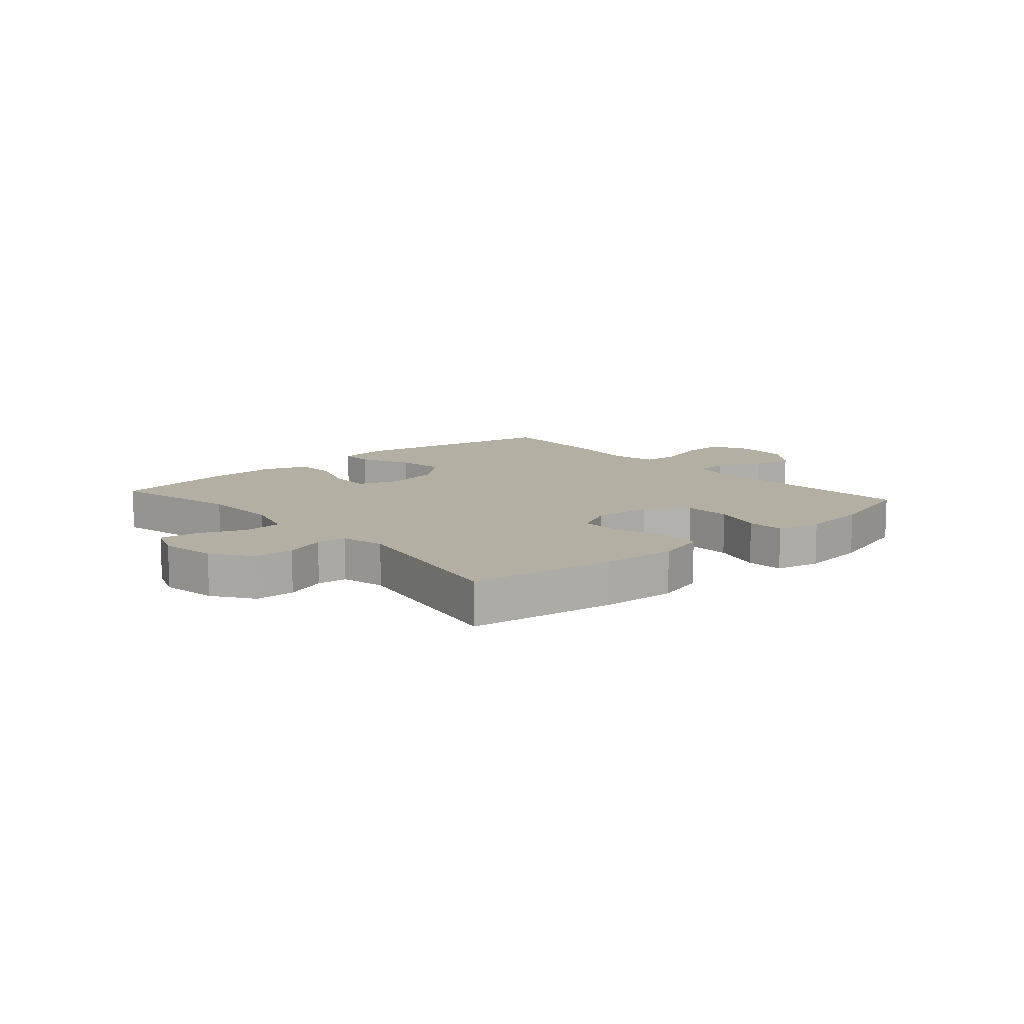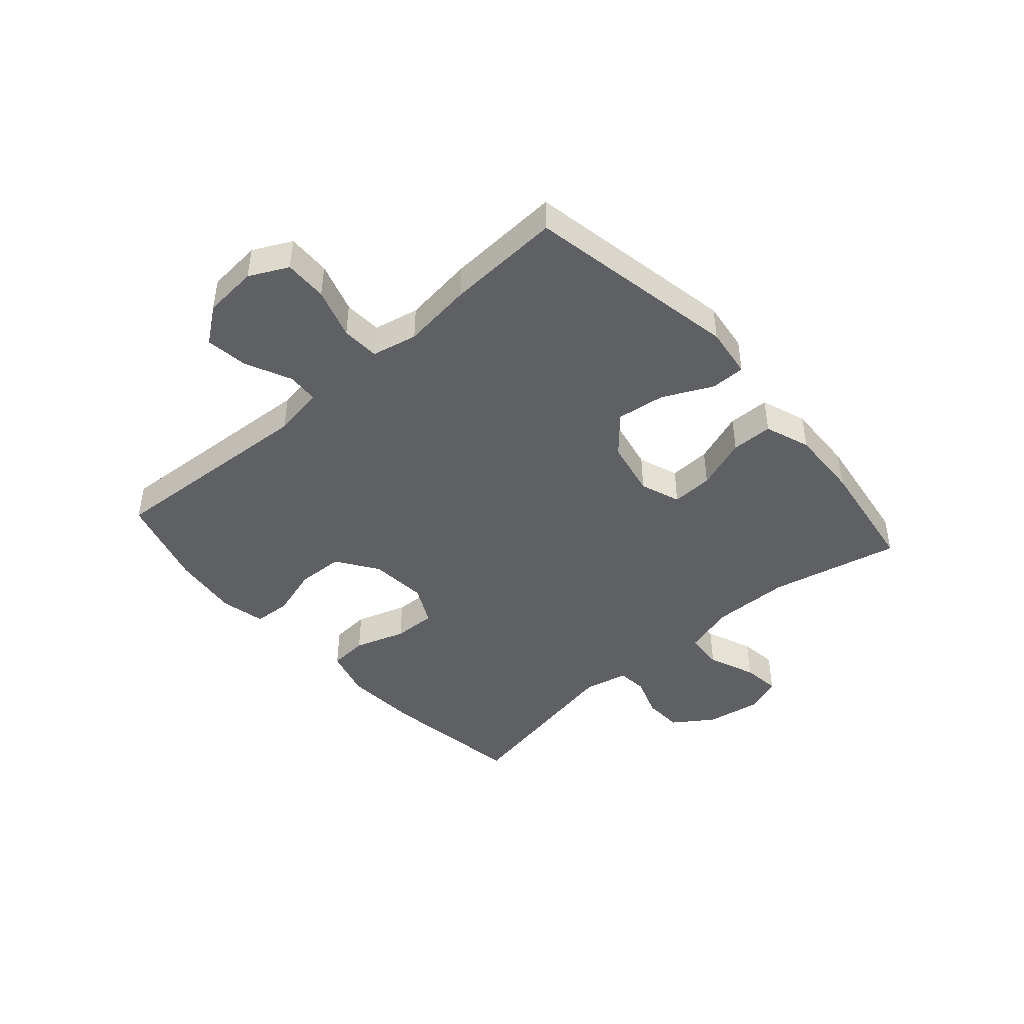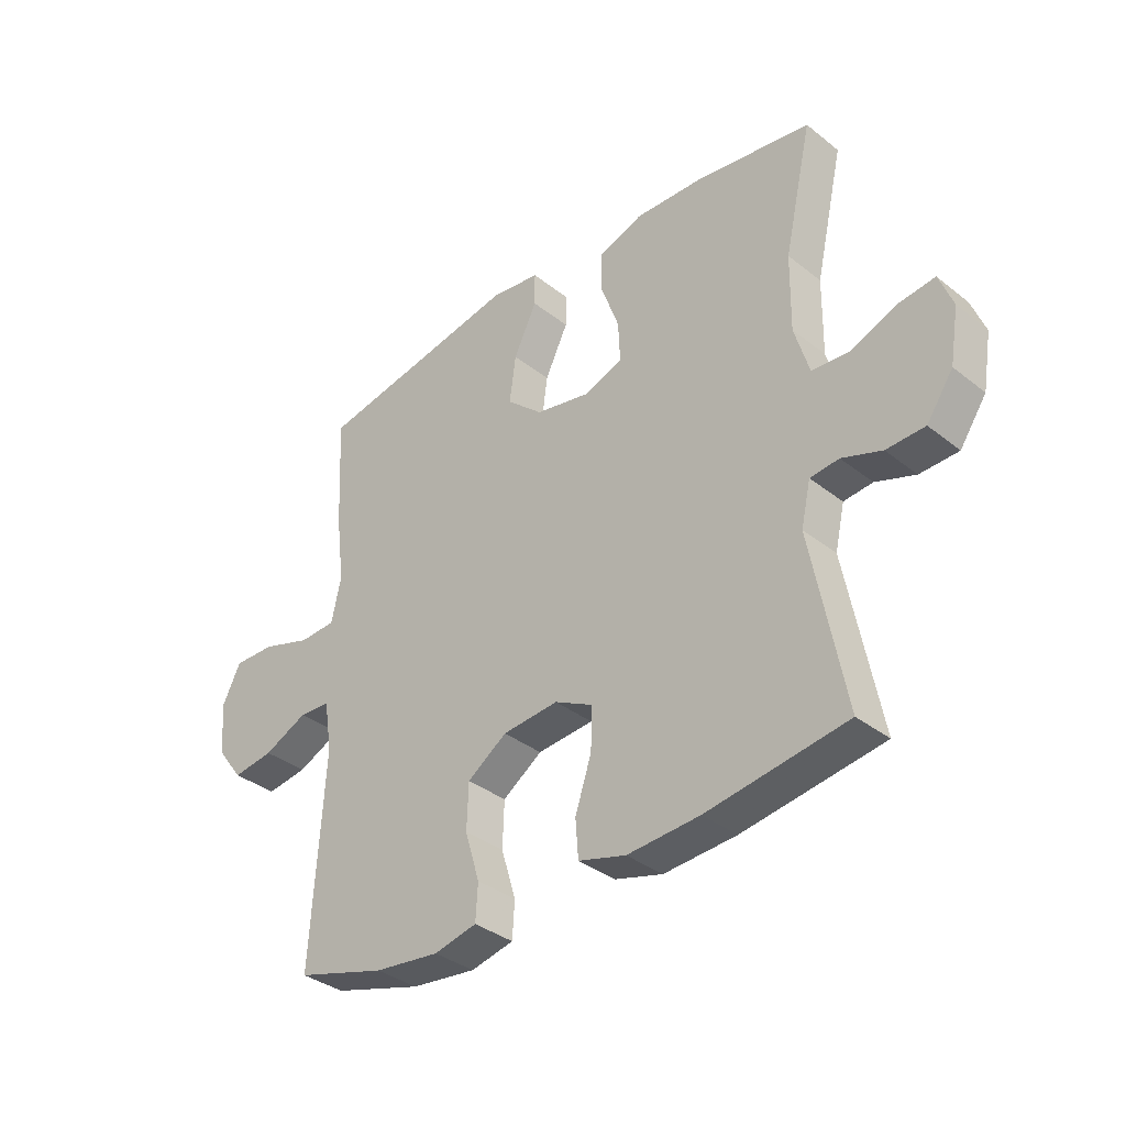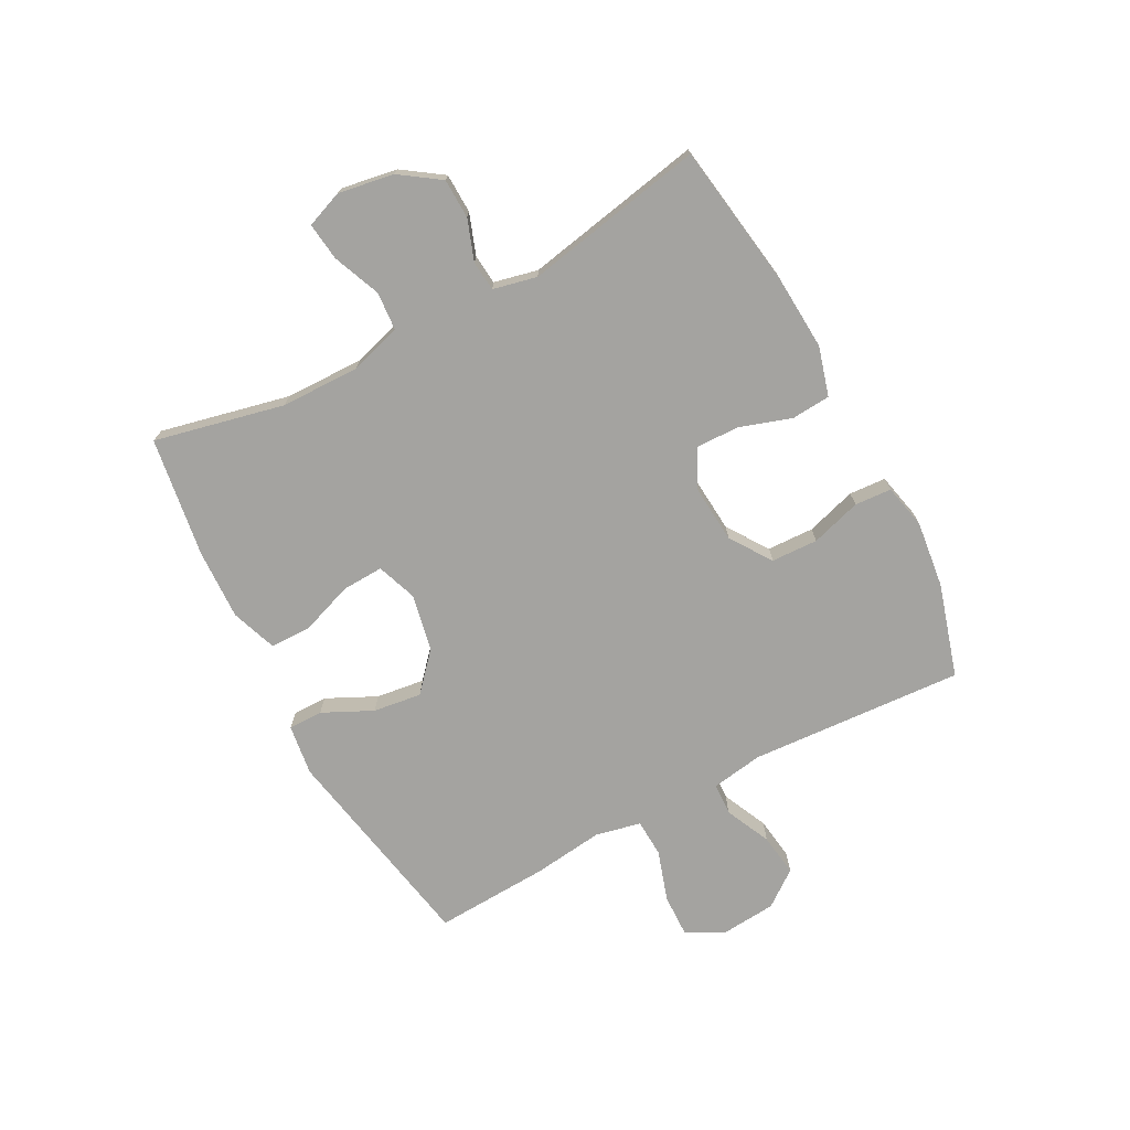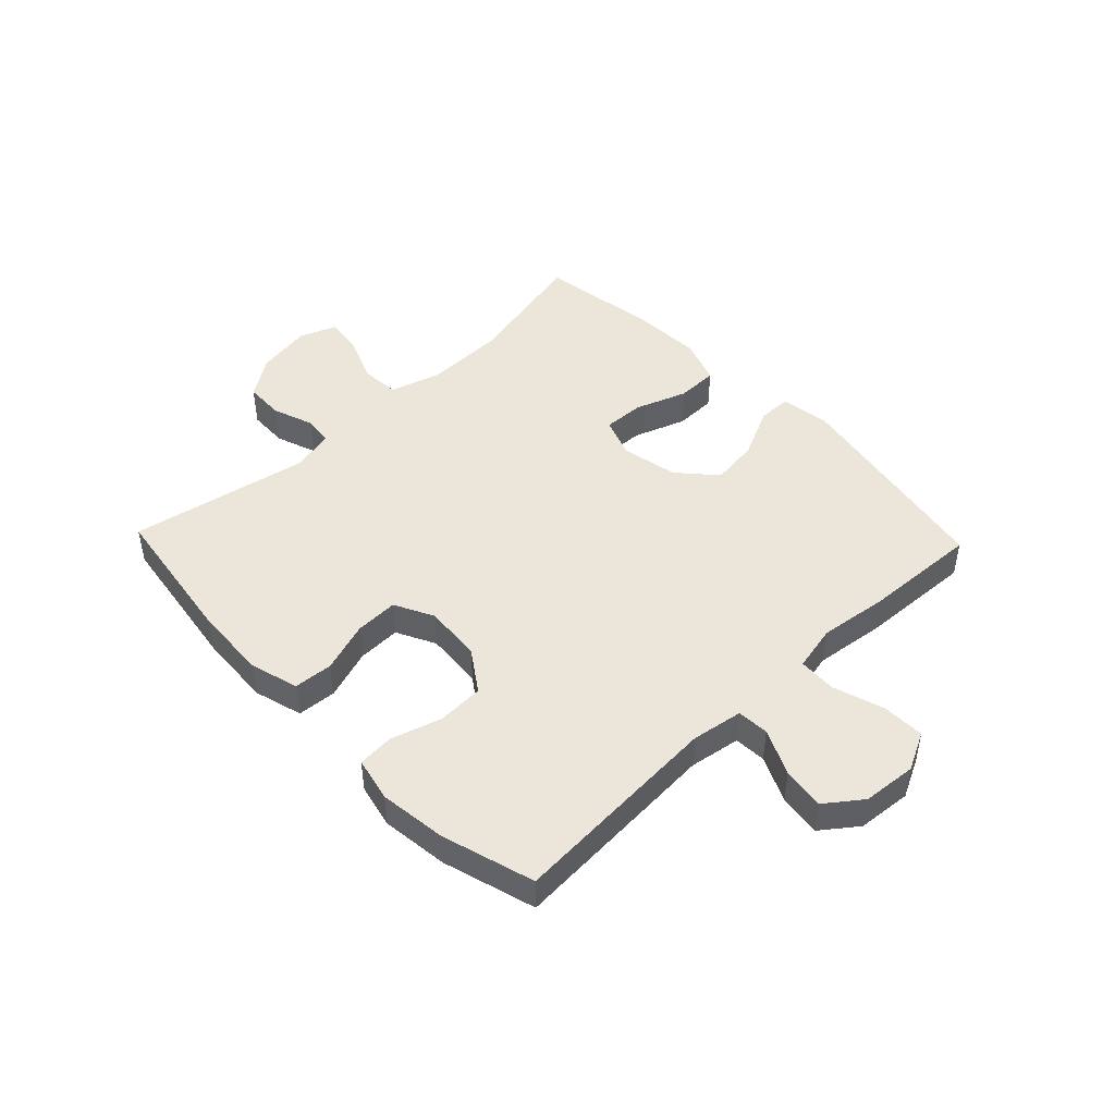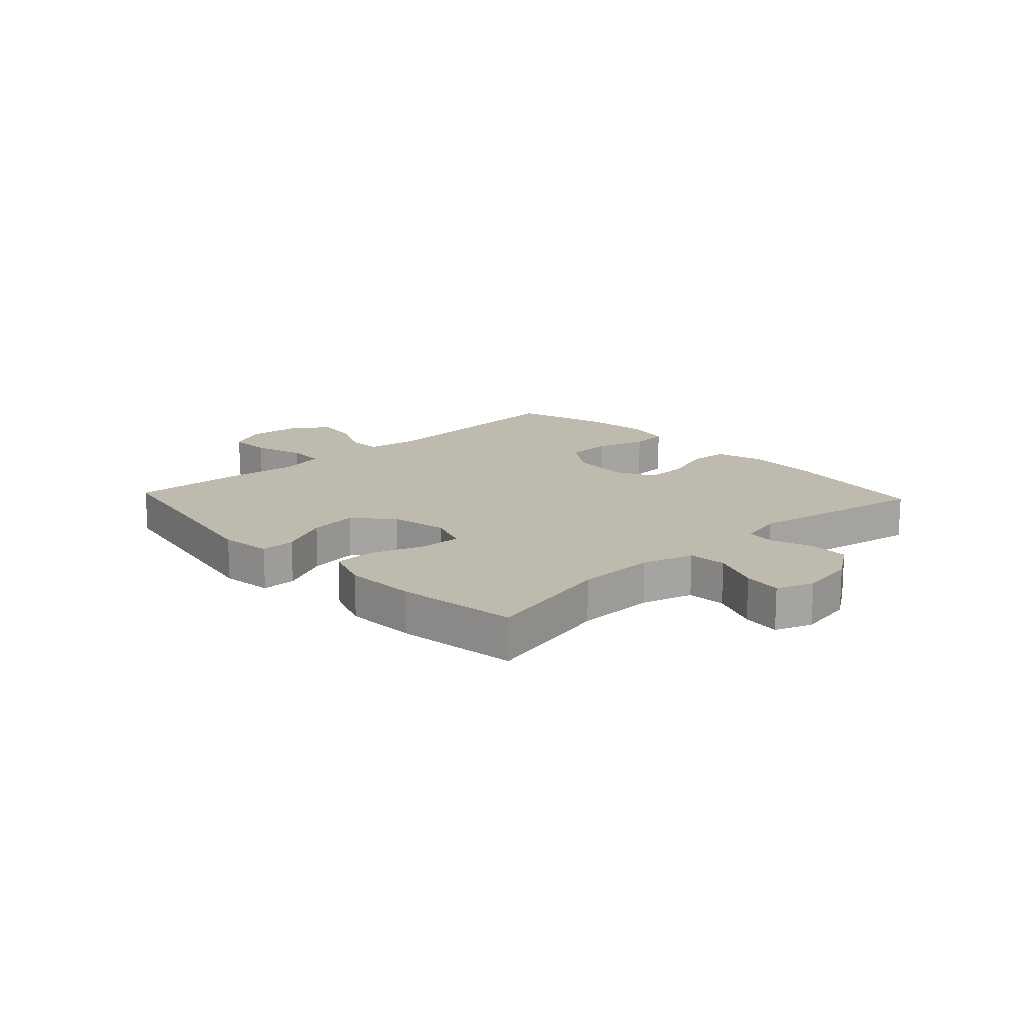
<metadata>
{"format":"obj","ext":"obj","renderer":"f3d","projection":"perspective","resolution":1024,"background":"white","views":[{"elev":11.1,"azim":138.6,"up":"+Y"},{"elev":-44.6,"azim":-48.6,"up":"+Y"},{"elev":-35.6,"azim":44.0,"up":"+Z"},{"elev":-73.0,"azim":118.0,"up":"+Y"},{"elev":46.7,"azim":-133.7,"up":"+Y"},{"elev":15.6,"azim":46.8,"up":"+Y"}]}
</metadata>
<code>
v -0.5 0.07 0.5
v -0.135 0.07 0.568
v -0.048 0.07 0.556
v -0.048 0.07 0.497
v -0.089 0.07 0.412
v -0.1 0.07 0.329
v -0.036 0.07 0.272
v 0.061 0.07 0.252
v 0.13 0.07 0.277
v 0.127 0.07 0.348
v 0.095 0.07 0.437
v 0.096 0.07 0.508
v 0.174 0.07 0.536
v 0.295 0.07 0.531
v 0.5 0.07 0.5
v 0.45 0.07 0.278
v 0.448 0.07 0.143
v 0.474 0.07 0.055
v 0.54 0.07 0.05
v 0.621 0.07 0.083
v 0.686 0.07 0.091
v 0.71 0.07 0.028
v 0.694 0.07 -0.067
v 0.647 0.07 -0.135
v 0.579 0.07 -0.137
v 0.509 0.07 -0.112
v 0.458 0.07 -0.117
v 0.441 0.07 -0.192
v 0.5 0.07 -0.5
v 0.253 0.07 -0.537
v 0.125 0.07 -0.545
v 0.041 0.07 -0.521
v 0.036 0.07 -0.454
v 0.065 0.07 -0.367
v 0.067 0.07 -0.293
v 0 0.07 -0.259
v -0.099 0.07 -0.267
v -0.169 0.07 -0.315
v -0.172 0.07 -0.395
v -0.146 0.07 -0.481
v -0.15 0.07 -0.544
v -0.226 0.07 -0.561
v -0.341 0.07 -0.547
v -0.5 0.07 -0.5
v -0.477 0.07 -0.133
v -0.491 0.07 -0.045
v -0.546 0.07 -0.042
v -0.624 0.07 -0.078
v -0.697 0.07 -0.088
v -0.743 0.07 -0.027
v -0.751 0.07 0.066
v -0.718 0.07 0.132
v -0.644 0.07 0.13
v -0.557 0.07 0.102
v -0.492 0.07 0.105
v -0.475 0.07 0.183
v -0.49 0.07 0.303
v -0.5 0 0.5
v -0.135 0 0.568
v -0.048 0 0.556
v -0.048 0 0.497
v -0.089 0 0.412
v -0.1 0 0.329
v -0.036 0 0.272
v 0.061 0 0.252
v 0.13 0 0.277
v 0.127 0 0.348
v 0.095 0 0.437
v 0.096 0 0.508
v 0.174 0 0.536
v 0.295 0 0.531
v 0.5 0 0.5
v 0.45 0 0.278
v 0.448 0 0.143
v 0.474 0 0.055
v 0.54 0 0.05
v 0.621 0 0.083
v 0.686 0 0.091
v 0.71 0 0.028
v 0.694 0 -0.067
v 0.647 0 -0.135
v 0.579 0 -0.137
v 0.509 0 -0.112
v 0.458 0 -0.117
v 0.441 0 -0.192
v 0.5 0 -0.5
v 0.253 0 -0.537
v 0.125 0 -0.545
v 0.041 0 -0.521
v 0.036 0 -0.454
v 0.065 0 -0.367
v 0.067 0 -0.293
v 0 0 -0.259
v -0.099 0 -0.267
v -0.169 0 -0.315
v -0.172 0 -0.395
v -0.146 0 -0.481
v -0.15 0 -0.544
v -0.226 0 -0.561
v -0.341 0 -0.547
v -0.5 0 -0.5
v -0.477 0 -0.133
v -0.491 0 -0.045
v -0.546 0 -0.042
v -0.624 0 -0.078
v -0.697 0 -0.088
v -0.743 0 -0.027
v -0.751 0 0.066
v -0.718 0 0.132
v -0.644 0 0.13
v -0.557 0 0.102
v -0.492 0 0.105
v -0.475 0 0.183
v -0.49 0 0.303
f 3 4 5
f 2 3 5
f 1 2 5
f 57 1 5
f 56 57 5
f 55 56 5 6
f 52 53 54
f 51 52 54
f 50 51 54
f 49 50 54
f 48 49 54
f 47 48 54
f 46 47 54 55
f 55 6 7
f 46 55 7
f 45 46 7
f 43 44 45
f 42 43 45
f 41 42 45
f 40 41 45
f 39 40 45
f 38 39 45
f 45 7 8
f 38 45 8
f 37 38 8
f 32 33 34
f 31 32 34
f 30 31 34
f 29 30 34
f 28 29 34
f 27 28 34 35
f 24 25 26
f 23 24 26
f 22 23 26
f 21 22 26
f 20 21 26
f 19 20 26
f 18 19 26 27
f 27 35 36
f 18 27 36
f 17 18 36
f 14 15 16
f 13 14 16
f 12 13 16
f 11 12 16
f 10 11 16
f 9 10 16 17
f 17 36 37
f 9 17 37
f 8 9 37
f 62 61 60
f 62 60 59
f 62 59 58
f 62 58 114
f 62 114 113
f 63 62 113 112
f 111 110 109
f 111 109 108
f 111 108 107
f 111 107 106
f 111 106 105
f 111 105 104
f 112 111 104 103
f 64 63 112
f 64 112 103
f 64 103 102
f 102 101 100
f 102 100 99
f 102 99 98
f 102 98 97
f 102 97 96
f 102 96 95
f 65 64 102
f 65 102 95
f 65 95 94
f 91 90 89
f 91 89 88
f 91 88 87
f 91 87 86
f 91 86 85
f 92 91 85 84
f 83 82 81
f 83 81 80
f 83 80 79
f 83 79 78
f 83 78 77
f 83 77 76
f 84 83 76 75
f 93 92 84
f 93 84 75
f 93 75 74
f 73 72 71
f 73 71 70
f 73 70 69
f 73 69 68
f 73 68 67
f 74 73 67 66
f 94 93 74
f 94 74 66
f 94 66 65
f 1 58 59 2
f 2 59 60 3
f 3 60 61 4
f 4 61 62 5
f 5 62 63 6
f 6 63 64 7
f 7 64 65 8
f 8 65 66 9
f 9 66 67 10
f 10 67 68 11
f 11 68 69 12
f 12 69 70 13
f 13 70 71 14
f 14 71 72 15
f 15 72 73 16
f 16 73 74 17
f 17 74 75 18
f 18 75 76 19
f 19 76 77 20
f 20 77 78 21
f 21 78 79 22
f 22 79 80 23
f 23 80 81 24
f 24 81 82 25
f 25 82 83 26
f 26 83 84 27
f 27 84 85 28
f 28 85 86 29
f 29 86 87 30
f 30 87 88 31
f 31 88 89 32
f 32 89 90 33
f 33 90 91 34
f 34 91 92 35
f 35 92 93 36
f 36 93 94 37
f 37 94 95 38
f 38 95 96 39
f 39 96 97 40
f 40 97 98 41
f 41 98 99 42
f 42 99 100 43
f 43 100 101 44
f 44 101 102 45
f 45 102 103 46
f 46 103 104 47
f 47 104 105 48
f 48 105 106 49
f 49 106 107 50
f 50 107 108 51
f 51 108 109 52
f 52 109 110 53
f 53 110 111 54
f 54 111 112 55
f 55 112 113 56
f 56 113 114 57
f 57 114 58 1

</code>
